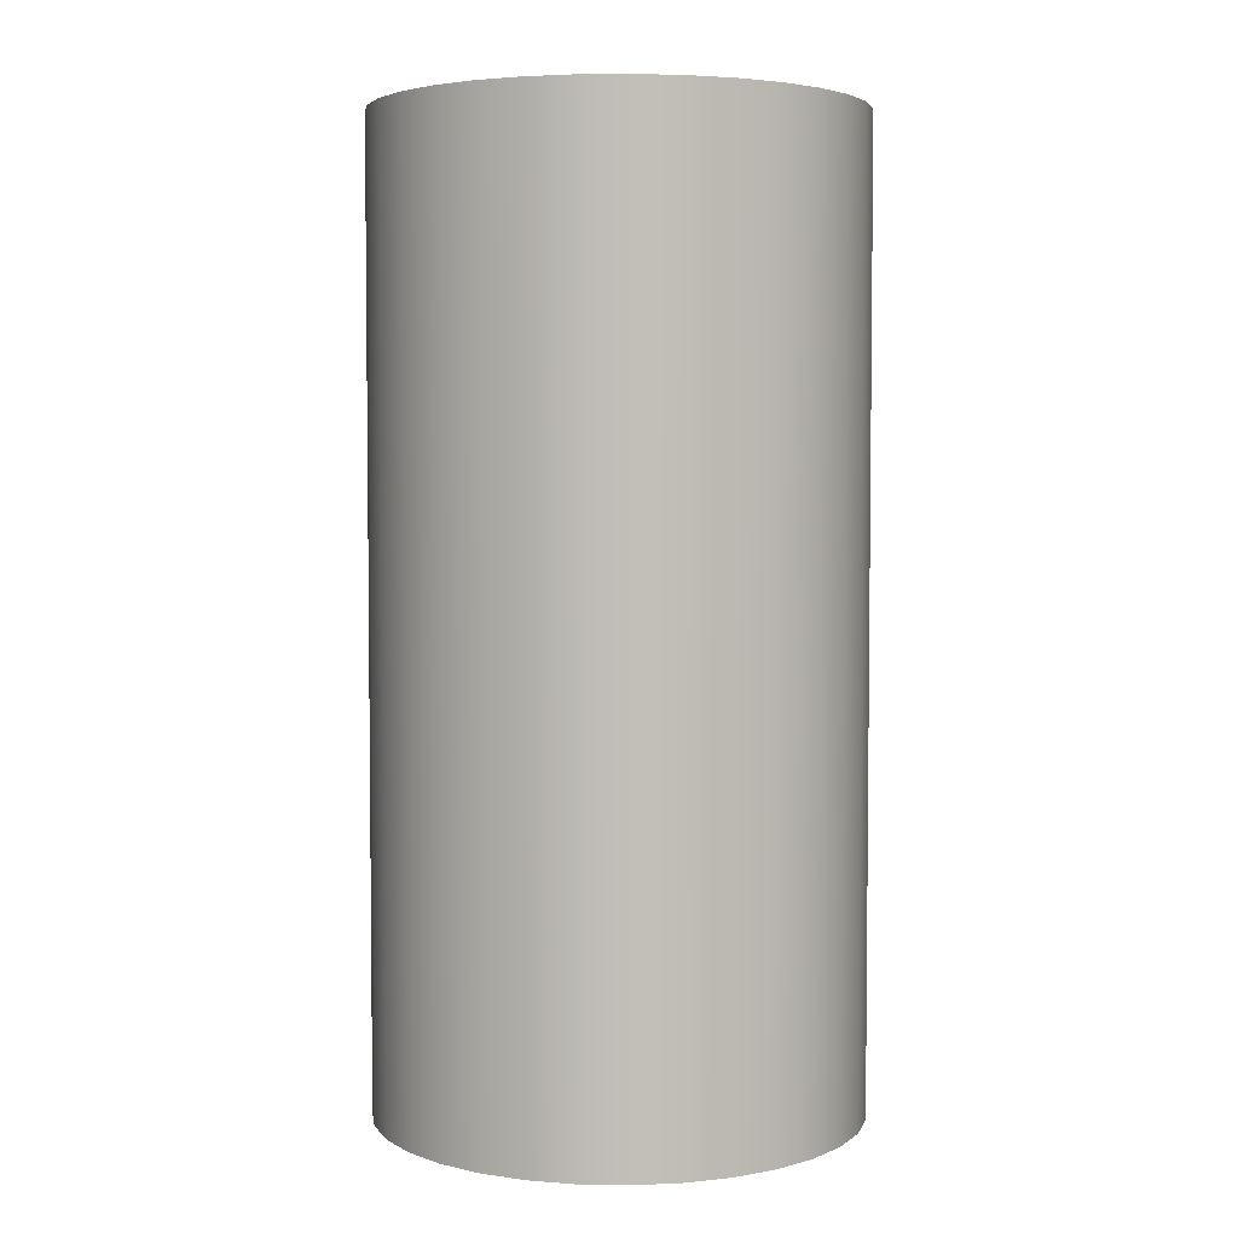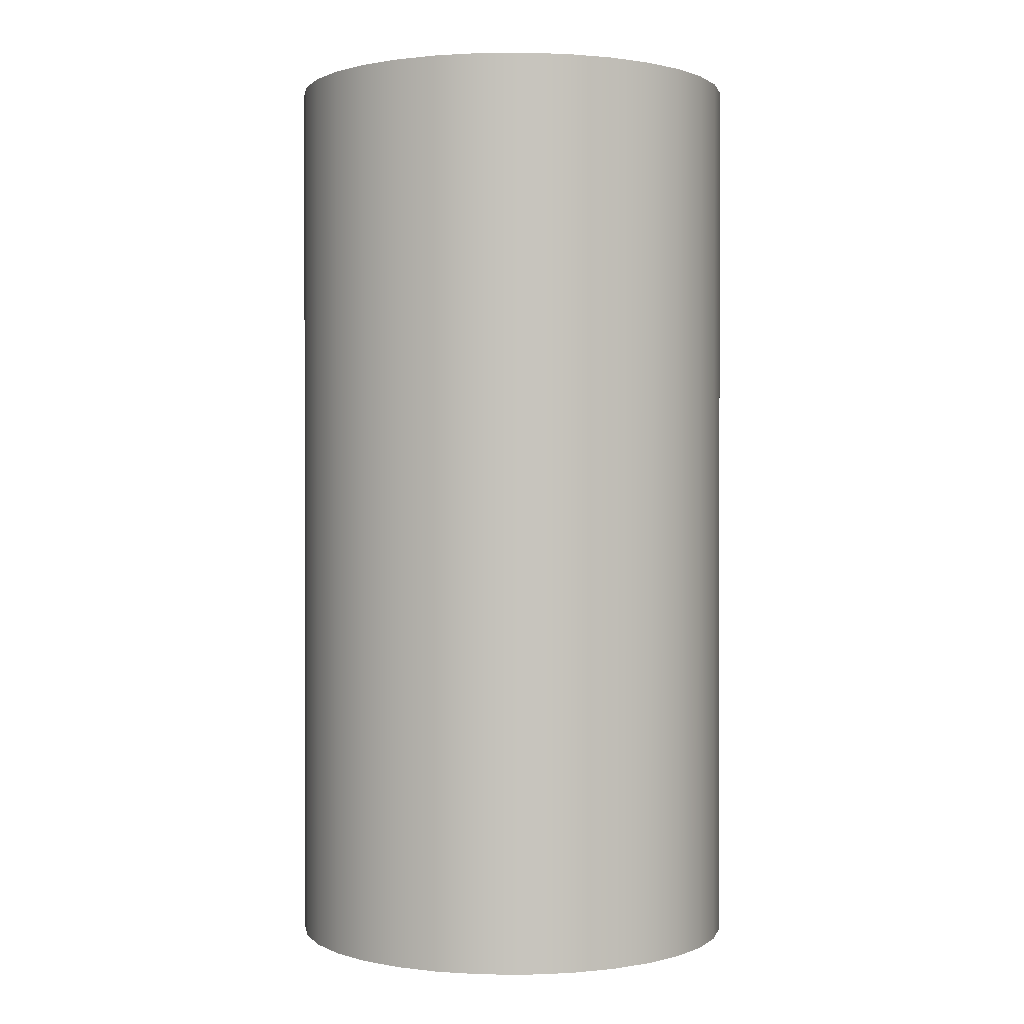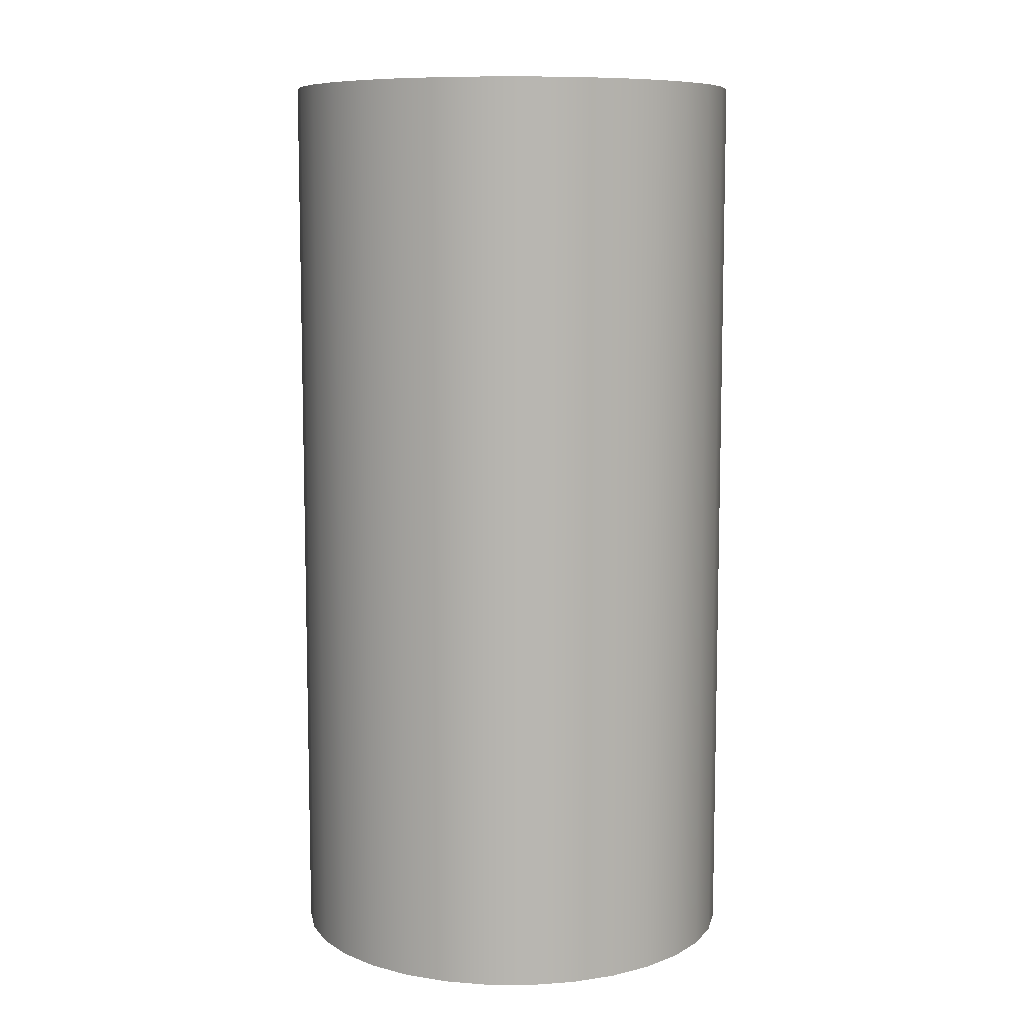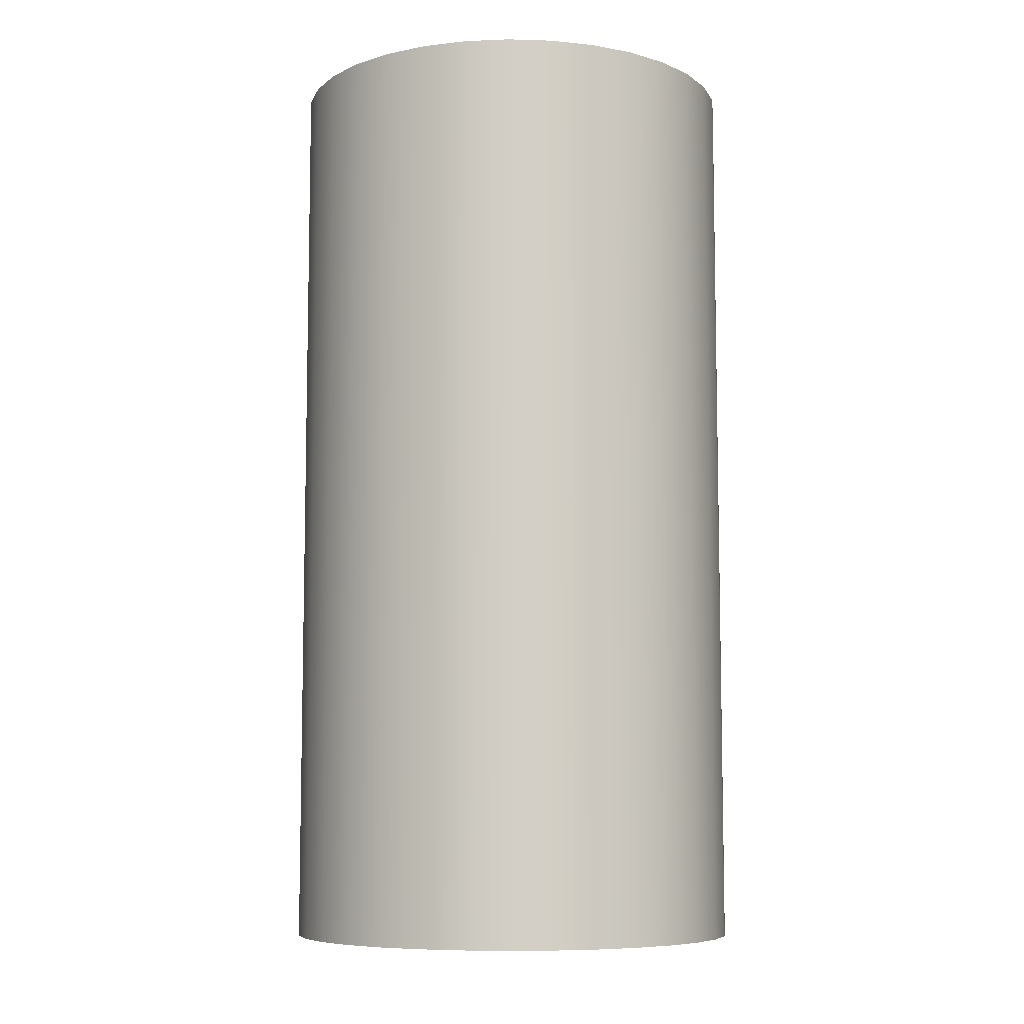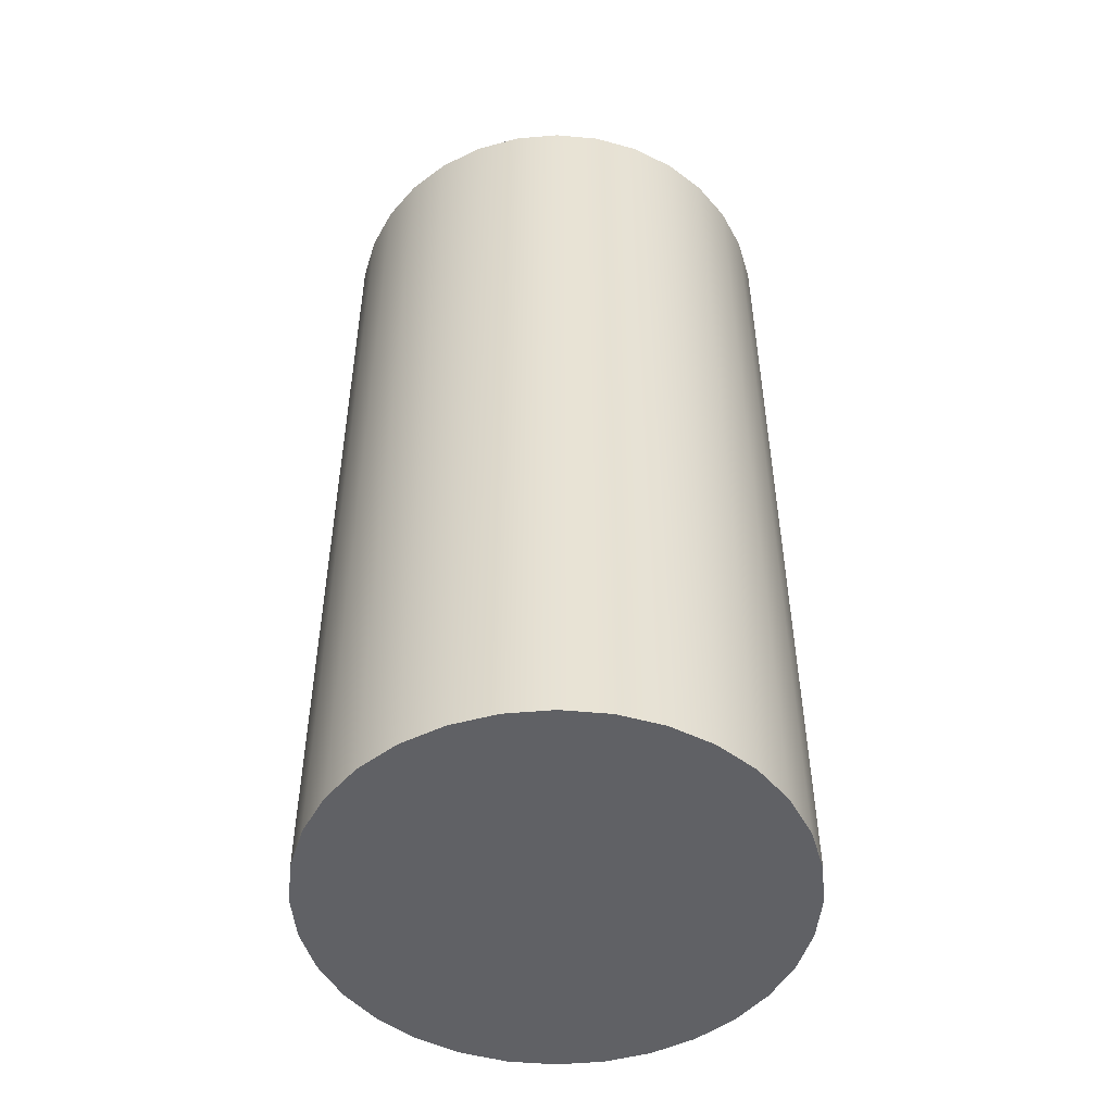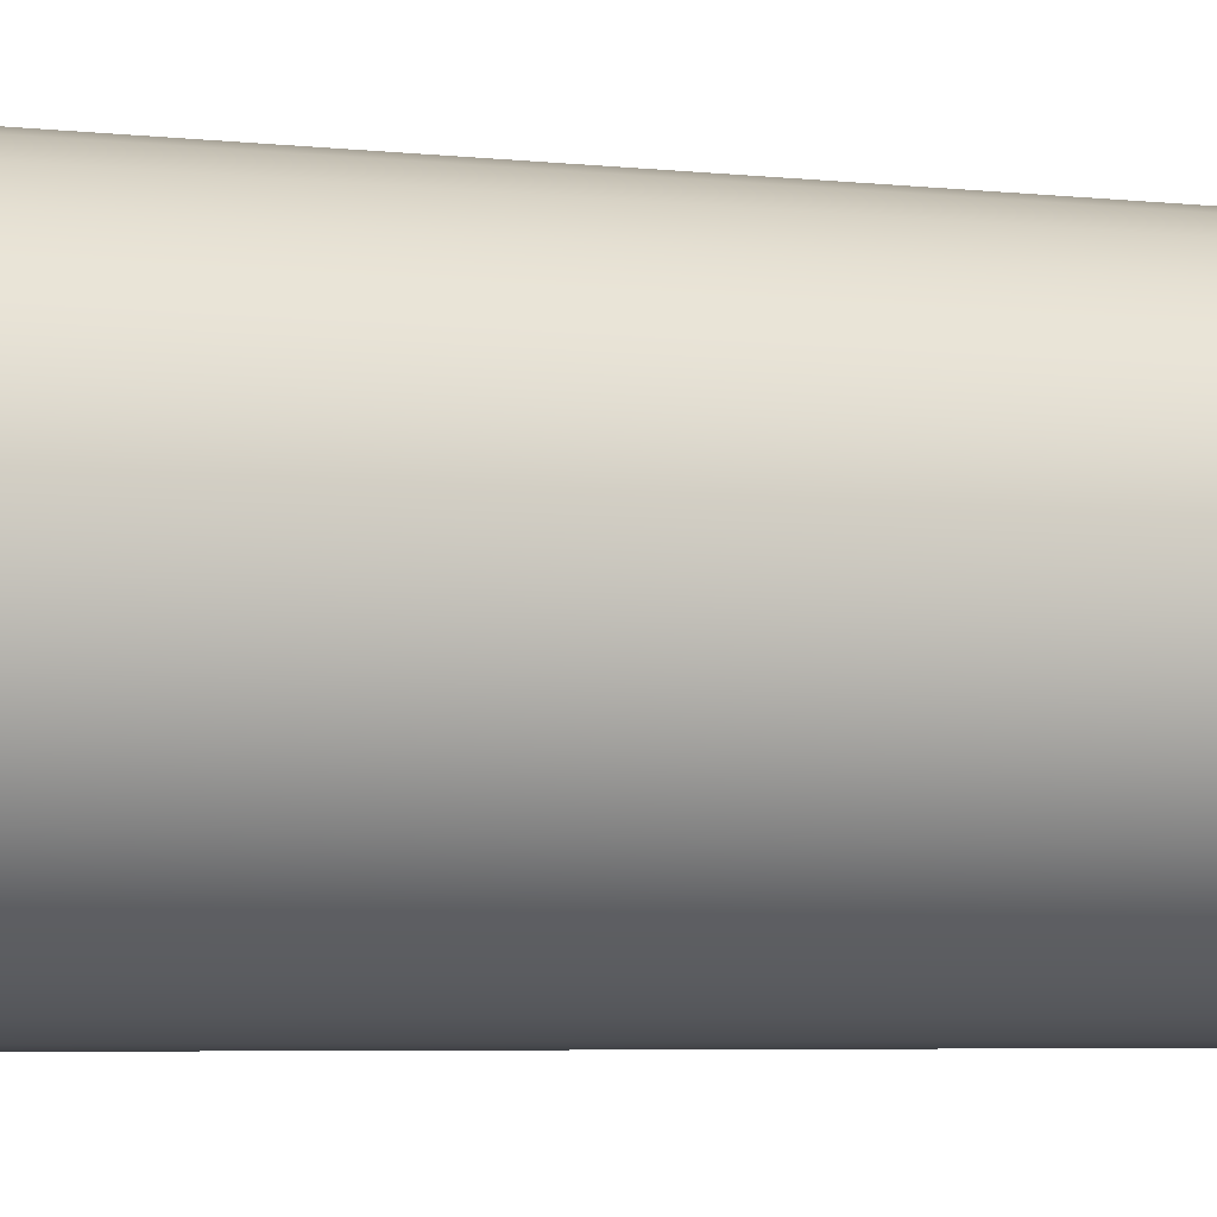
<metadata>
{"format":"obj","ext":"obj","renderer":"f3d","projection":"perspective","resolution":1024,"background":"white","views":[{"elev":4.1,"azim":-81.2,"up":"+Y"},{"elev":0.8,"azim":120.2,"up":"+Y"},{"elev":8.8,"azim":40.1,"up":"+Y"},{"elev":-7.9,"azim":158.5,"up":"+Y"},{"elev":-49.8,"azim":-101.4,"up":"+Y"},{"elev":-5.5,"azim":-108.0,"up":"+Z"}]}
</metadata>
<code>
g pb_Mesh4194430
v -16 0 0
v -16 64 0
v -15.69 0 3.121
v -15.69 64 3.121
v -15.69 0 3.121
v -15.69 64 3.121
v -14.78 0 6.123
v -14.78 64 6.123
v -14.78 0 6.123
v -14.78 64 6.123
v -13.3 0 8.889
v -13.3 64 8.889
v -13.3 0 8.889
v -13.3 64 8.889
v -11.31 0 11.31
v -11.31 64 11.31
v -11.31 0 11.31
v -11.31 64 11.31
v -8.889 0 13.3
v -8.889 64 13.3
v -8.889 0 13.3
v -8.889 64 13.3
v -6.123 0 14.78
v -6.123 64 14.78
v -6.123 0 14.78
v -6.123 64 14.78
v -3.121 0 15.69
v -3.121 64 15.69
v -3.121 0 15.69
v -3.121 64 15.69
v 6.994e-07 0 16
v 6.994e-07 64 16
v 6.994e-07 0 16
v 6.994e-07 64 16
v 3.121 0 15.69
v 3.121 64 15.69
v 3.121 0 15.69
v 3.121 64 15.69
v 6.123 0 14.78
v 6.123 64 14.78
v 6.123 0 14.78
v 6.123 64 14.78
v 8.889 0 13.3
v 8.889 64 13.3
v 8.889 0 13.3
v 8.889 64 13.3
v 11.31 0 11.31
v 11.31 64 11.31
v 11.31 0 11.31
v 11.31 64 11.31
v 13.3 0 8.889
v 13.3 64 8.889
v 13.3 0 8.889
v 13.3 64 8.889
v 14.78 0 6.123
v 14.78 64 6.123
v 14.78 0 6.123
v 14.78 64 6.123
v 15.69 0 3.121
v 15.69 64 3.121
v 15.69 0 3.121
v 15.69 64 3.121
v 16 0 -1.399e-06
v 16 64 -1.399e-06
v 16 0 -1.399e-06
v 16 64 -1.399e-06
v 15.69 0 -3.121
v 15.69 64 -3.121
v 15.69 0 -3.121
v 15.69 64 -3.121
v 14.78 0 -6.123
v 14.78 64 -6.123
v 14.78 0 -6.123
v 14.78 64 -6.123
v 13.3 0 -8.889
v 13.3 64 -8.889
v 13.3 0 -8.889
v 13.3 64 -8.889
v 11.31 0 -11.31
v 11.31 64 -11.31
v 11.31 0 -11.31
v 11.31 64 -11.31
v 8.889 0 -13.3
v 8.889 64 -13.3
v 8.889 0 -13.3
v 8.889 64 -13.3
v 6.123 0 -14.78
v 6.123 64 -14.78
v 6.123 0 -14.78
v 6.123 64 -14.78
v 3.121 0 -15.69
v 3.121 64 -15.69
v 3.121 0 -15.69
v 3.121 64 -15.69
v -1.908e-07 0 -16
v -1.908e-07 64 -16
v -1.908e-07 0 -16
v -1.908e-07 64 -16
v -3.121 0 -15.69
v -3.121 64 -15.69
v -3.121 0 -15.69
v -3.121 64 -15.69
v -6.123 0 -14.78
v -6.123 64 -14.78
v -6.123 0 -14.78
v -6.123 64 -14.78
v -8.889 0 -13.3
v -8.889 64 -13.3
v -8.889 0 -13.3
v -8.889 64 -13.3
v -11.31 0 -11.31
v -11.31 64 -11.31
v -11.31 0 -11.31
v -11.31 64 -11.31
v -13.3 0 -8.889
v -13.3 64 -8.889
v -13.3 0 -8.889
v -13.3 64 -8.889
v -14.78 0 -6.123
v -14.78 64 -6.123
v -14.78 0 -6.123
v -14.78 64 -6.123
v -15.69 0 -3.121
v -15.69 64 -3.121
v -15.69 0 -3.121
v -15.69 64 -3.121
v -16 0 0
v -16 64 0
v -16 0 0
v 0 0 0
v -15.69 0 3.121
v -16 64 0
v 0 64 0
v -15.69 64 3.121
v -15.69 0 3.121
v 0 0 0
v -14.78 0 6.123
v -15.69 64 3.121
v 0 64 0
v -14.78 64 6.123
v -14.78 0 6.123
v 0 0 0
v -13.3 0 8.889
v -14.78 64 6.123
v 0 64 0
v -13.3 64 8.889
v -13.3 0 8.889
v 0 0 0
v -11.31 0 11.31
v -13.3 64 8.889
v 0 64 0
v -11.31 64 11.31
v -11.31 0 11.31
v 0 0 0
v -8.889 0 13.3
v -11.31 64 11.31
v 0 64 0
v -8.889 64 13.3
v -8.889 0 13.3
v 0 0 0
v -6.123 0 14.78
v -8.889 64 13.3
v 0 64 0
v -6.123 64 14.78
v -6.123 0 14.78
v 0 0 0
v -3.121 0 15.69
v -6.123 64 14.78
v 0 64 0
v -3.121 64 15.69
v -3.121 0 15.69
v 0 0 0
v 6.994e-07 0 16
v -3.121 64 15.69
v 0 64 0
v 6.994e-07 64 16
v 6.994e-07 0 16
v 0 0 0
v 3.121 0 15.69
v 6.994e-07 64 16
v 0 64 0
v 3.121 64 15.69
v 3.121 0 15.69
v 0 0 0
v 6.123 0 14.78
v 3.121 64 15.69
v 0 64 0
v 6.123 64 14.78
v 6.123 0 14.78
v 0 0 0
v 8.889 0 13.3
v 6.123 64 14.78
v 0 64 0
v 8.889 64 13.3
v 8.889 0 13.3
v 0 0 0
v 11.31 0 11.31
v 8.889 64 13.3
v 0 64 0
v 11.31 64 11.31
v 11.31 0 11.31
v 0 0 0
v 13.3 0 8.889
v 11.31 64 11.31
v 0 64 0
v 13.3 64 8.889
v 13.3 0 8.889
v 0 0 0
v 14.78 0 6.123
v 13.3 64 8.889
v 0 64 0
v 14.78 64 6.123
v 14.78 0 6.123
v 0 0 0
v 15.69 0 3.121
v 14.78 64 6.123
v 0 64 0
v 15.69 64 3.121
v 15.69 0 3.121
v 0 0 0
v 16 0 -1.399e-06
v 15.69 64 3.121
v 0 64 0
v 16 64 -1.399e-06
v 16 0 -1.399e-06
v 0 0 0
v 15.69 0 -3.121
v 16 64 -1.399e-06
v 0 64 0
v 15.69 64 -3.121
v 15.69 0 -3.121
v 0 0 0
v 14.78 0 -6.123
v 15.69 64 -3.121
v 0 64 0
v 14.78 64 -6.123
v 14.78 0 -6.123
v 0 0 0
v 13.3 0 -8.889
v 14.78 64 -6.123
v 0 64 0
v 13.3 64 -8.889
v 13.3 0 -8.889
v 0 0 0
v 11.31 0 -11.31
v 13.3 64 -8.889
v 0 64 0
v 11.31 64 -11.31
v 11.31 0 -11.31
v 0 0 0
v 8.889 0 -13.3
v 11.31 64 -11.31
v 0 64 0
v 8.889 64 -13.3
v 8.889 0 -13.3
v 0 0 0
v 6.123 0 -14.78
v 8.889 64 -13.3
v 0 64 0
v 6.123 64 -14.78
v 6.123 0 -14.78
v 0 0 0
v 3.121 0 -15.69
v 6.123 64 -14.78
v 0 64 0
v 3.121 64 -15.69
v 3.121 0 -15.69
v 0 0 0
v -1.908e-07 0 -16
v 3.121 64 -15.69
v 0 64 0
v -1.908e-07 64 -16
v -1.908e-07 0 -16
v 0 0 0
v -3.121 0 -15.69
v -1.908e-07 64 -16
v 0 64 0
v -3.121 64 -15.69
v -3.121 0 -15.69
v 0 0 0
v -6.123 0 -14.78
v -3.121 64 -15.69
v 0 64 0
v -6.123 64 -14.78
v -6.123 0 -14.78
v 0 0 0
v -8.889 0 -13.3
v -6.123 64 -14.78
v 0 64 0
v -8.889 64 -13.3
v -8.889 0 -13.3
v 0 0 0
v -11.31 0 -11.31
v -8.889 64 -13.3
v 0 64 0
v -11.31 64 -11.31
v -11.31 0 -11.31
v 0 0 0
v -13.3 0 -8.889
v -11.31 64 -11.31
v 0 64 0
v -13.3 64 -8.889
v -13.3 0 -8.889
v 0 0 0
v -14.78 0 -6.123
v -13.3 64 -8.889
v 0 64 0
v -14.78 64 -6.123
v -14.78 0 -6.123
v 0 0 0
v -15.69 0 -3.121
v -14.78 64 -6.123
v 0 64 0
v -15.69 64 -3.121
v -15.69 0 -3.121
v 0 0 0
v -16 0 0
v -15.69 64 -3.121
v 0 64 0
v -16 64 0
g pb_Mesh4194430_0
f 3 2 1
f 3 4 2
f 7 6 5
f 7 8 6
f 11 10 9
f 11 12 10
f 15 14 13
f 15 16 14
f 19 18 17
f 19 20 18
f 23 22 21
f 23 24 22
f 27 26 25
f 27 28 26
f 31 30 29
f 31 32 30
f 35 34 33
f 35 36 34
f 39 38 37
f 39 40 38
f 43 42 41
f 43 44 42
f 47 46 45
f 47 48 46
f 51 50 49
f 51 52 50
f 55 54 53
f 55 56 54
f 59 58 57
f 59 60 58
f 63 62 61
f 63 64 62
f 67 66 65
f 67 68 66
f 71 70 69
f 71 72 70
f 75 74 73
f 75 76 74
f 79 78 77
f 79 80 78
f 83 82 81
f 83 84 82
f 87 86 85
f 87 88 86
f 91 90 89
f 91 92 90
f 95 94 93
f 95 96 94
f 99 98 97
f 99 100 98
f 103 102 101
f 103 104 102
f 107 106 105
f 107 108 106
f 111 110 109
f 111 112 110
f 115 114 113
f 115 116 114
f 119 118 117
f 119 120 118
f 123 122 121
f 123 124 122
f 127 126 125
f 127 128 126
f 129 130 131
f 135 136 137
f 141 142 143
f 147 148 149
f 153 154 155
f 159 160 161
f 165 166 167
f 171 172 173
f 177 178 179
f 183 184 185
f 189 190 191
f 195 196 197
f 201 202 203
f 207 208 209
f 213 214 215
f 219 220 221
f 225 226 227
f 231 232 233
f 237 238 239
f 243 244 245
f 249 250 251
f 255 256 257
f 261 262 263
f 267 268 269
f 273 274 275
f 279 280 281
f 285 286 287
f 291 292 293
f 297 298 299
f 303 304 305
f 309 310 311
f 315 316 317
f 134 133 132
f 140 139 138
f 146 145 144
f 152 151 150
f 158 157 156
f 164 163 162
f 170 169 168
f 176 175 174
f 182 181 180
f 188 187 186
f 194 193 192
f 200 199 198
f 206 205 204
f 212 211 210
f 218 217 216
f 224 223 222
f 230 229 228
f 236 235 234
f 242 241 240
f 248 247 246
f 254 253 252
f 260 259 258
f 266 265 264
f 272 271 270
f 278 277 276
f 284 283 282
f 290 289 288
f 296 295 294
f 302 301 300
f 308 307 306
f 314 313 312
f 320 319 318

</code>
